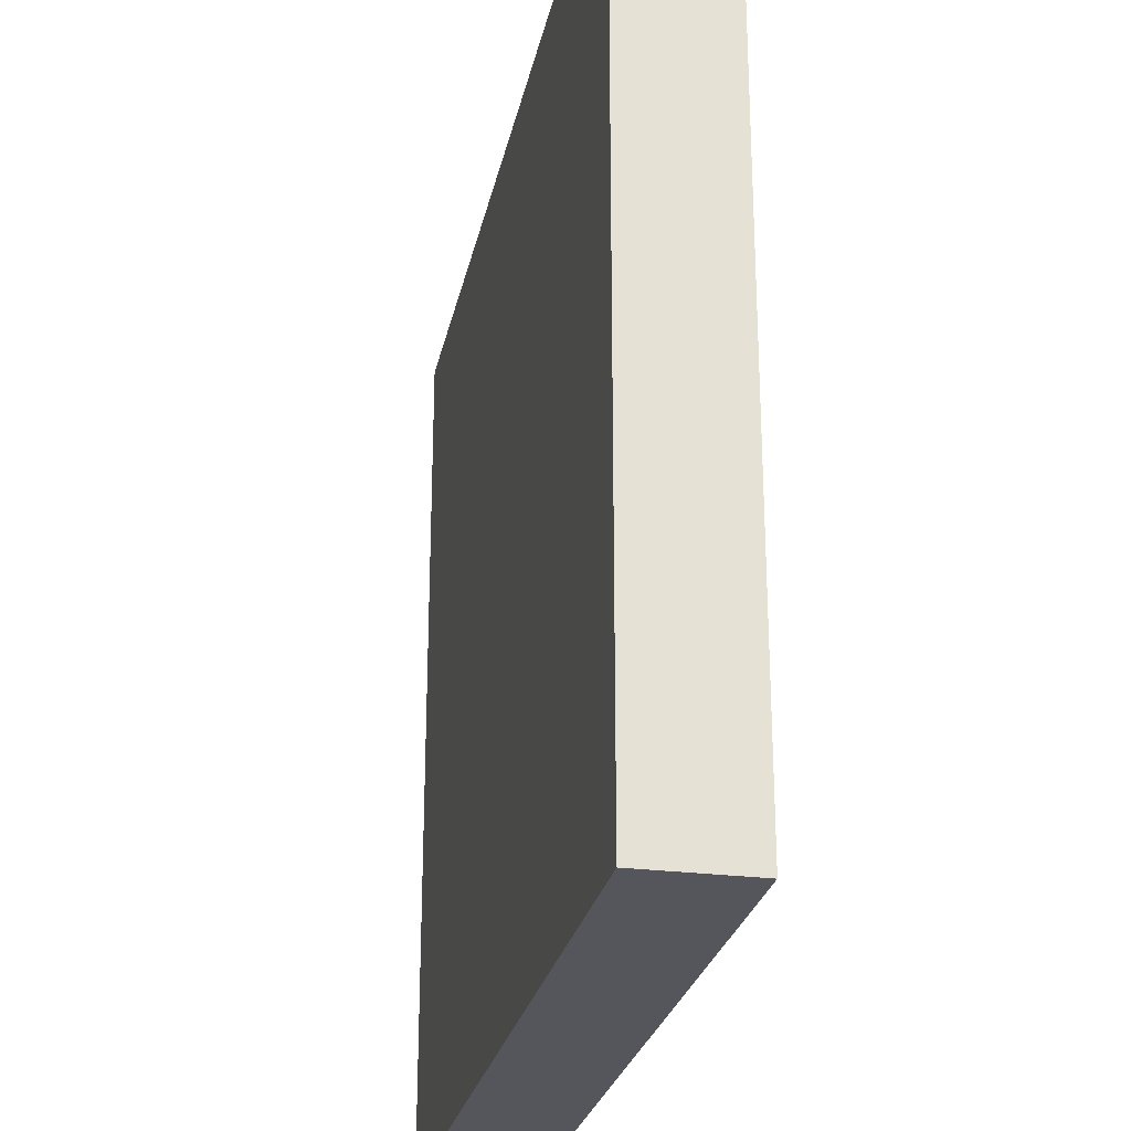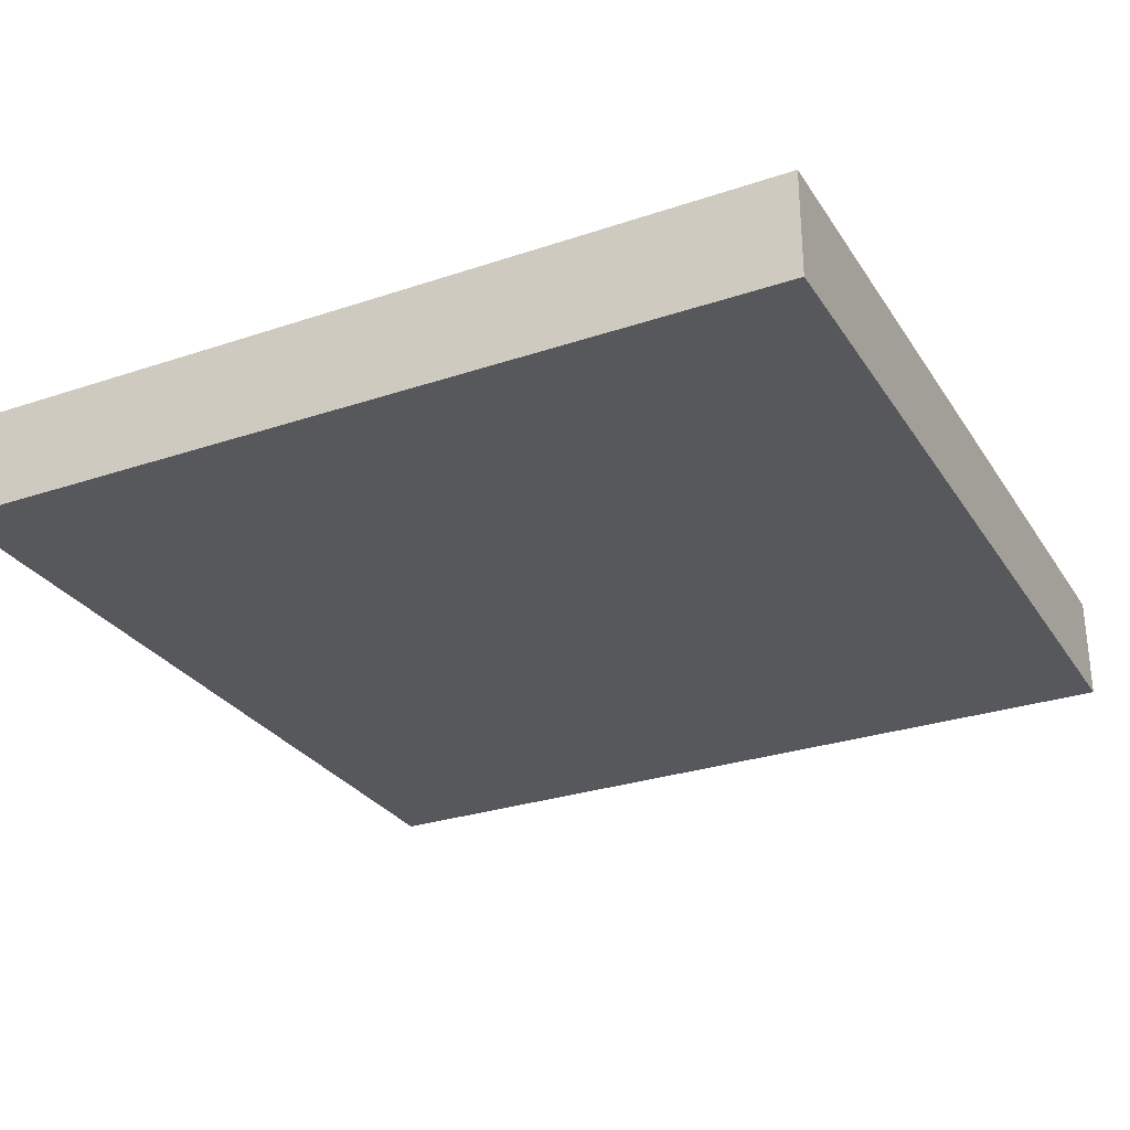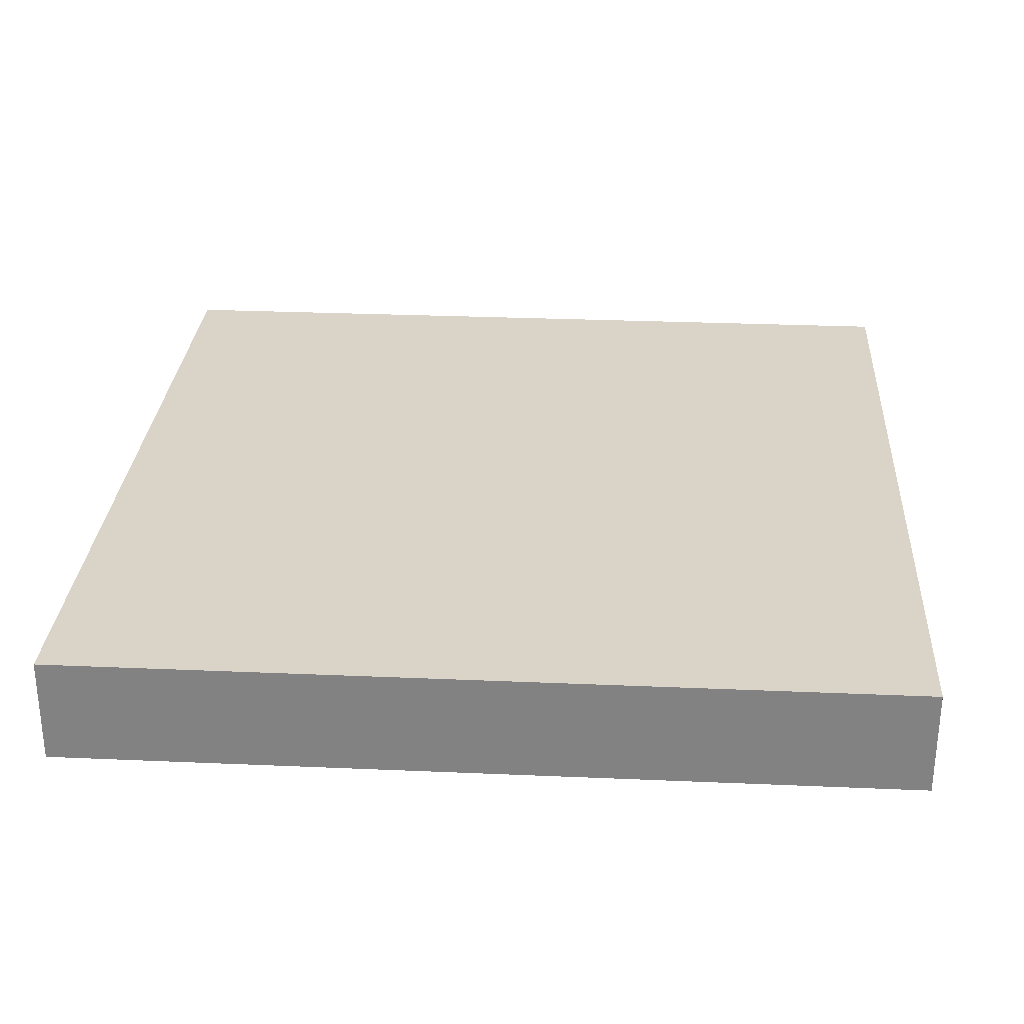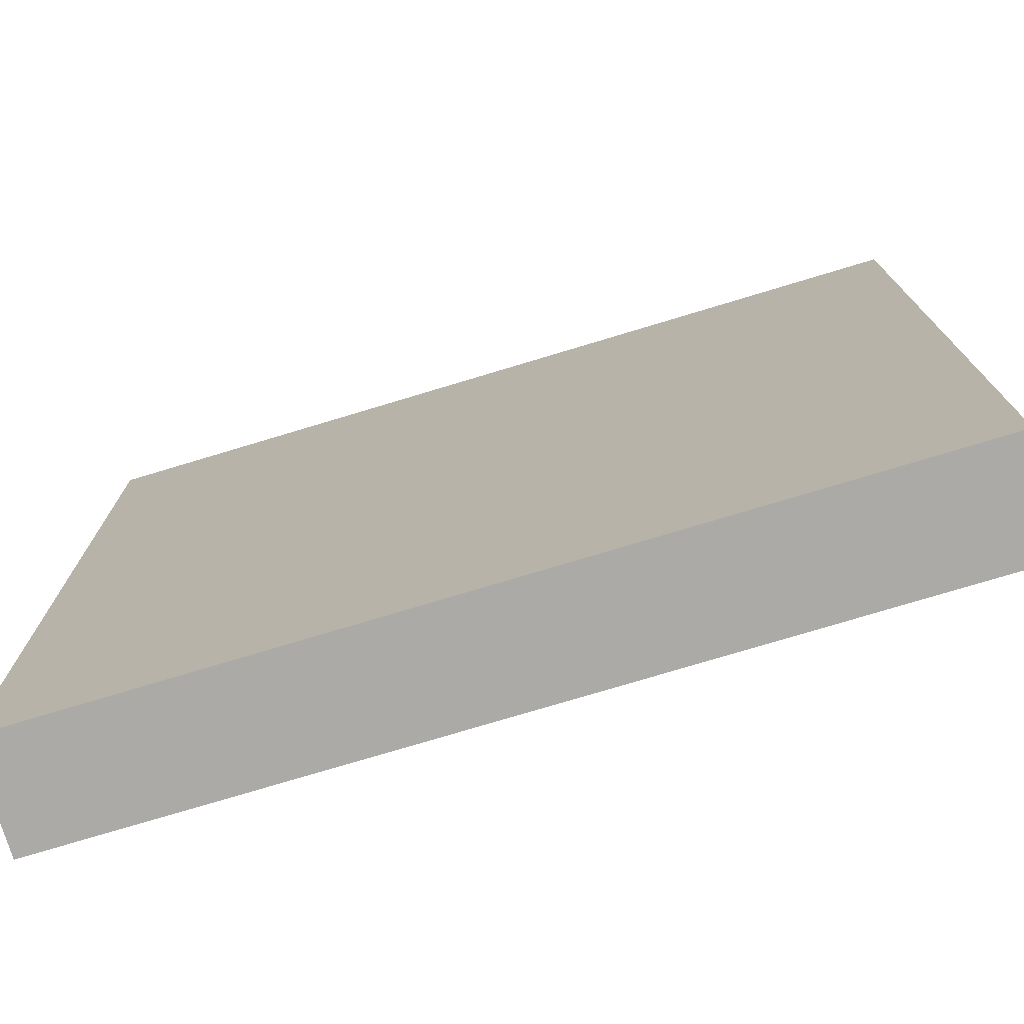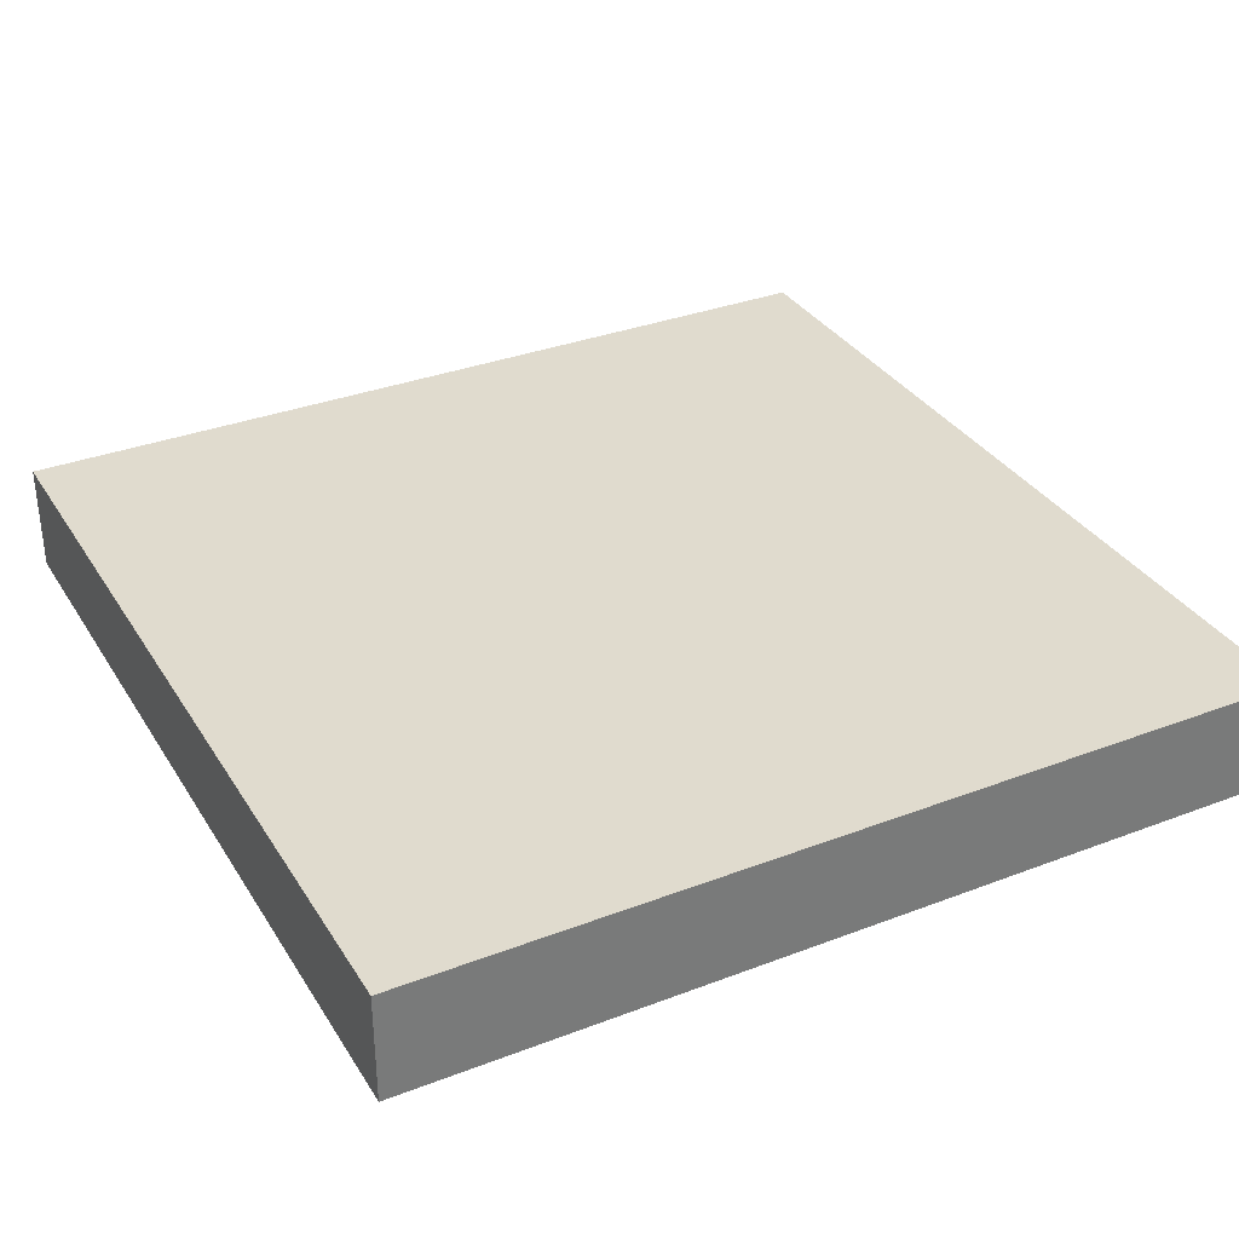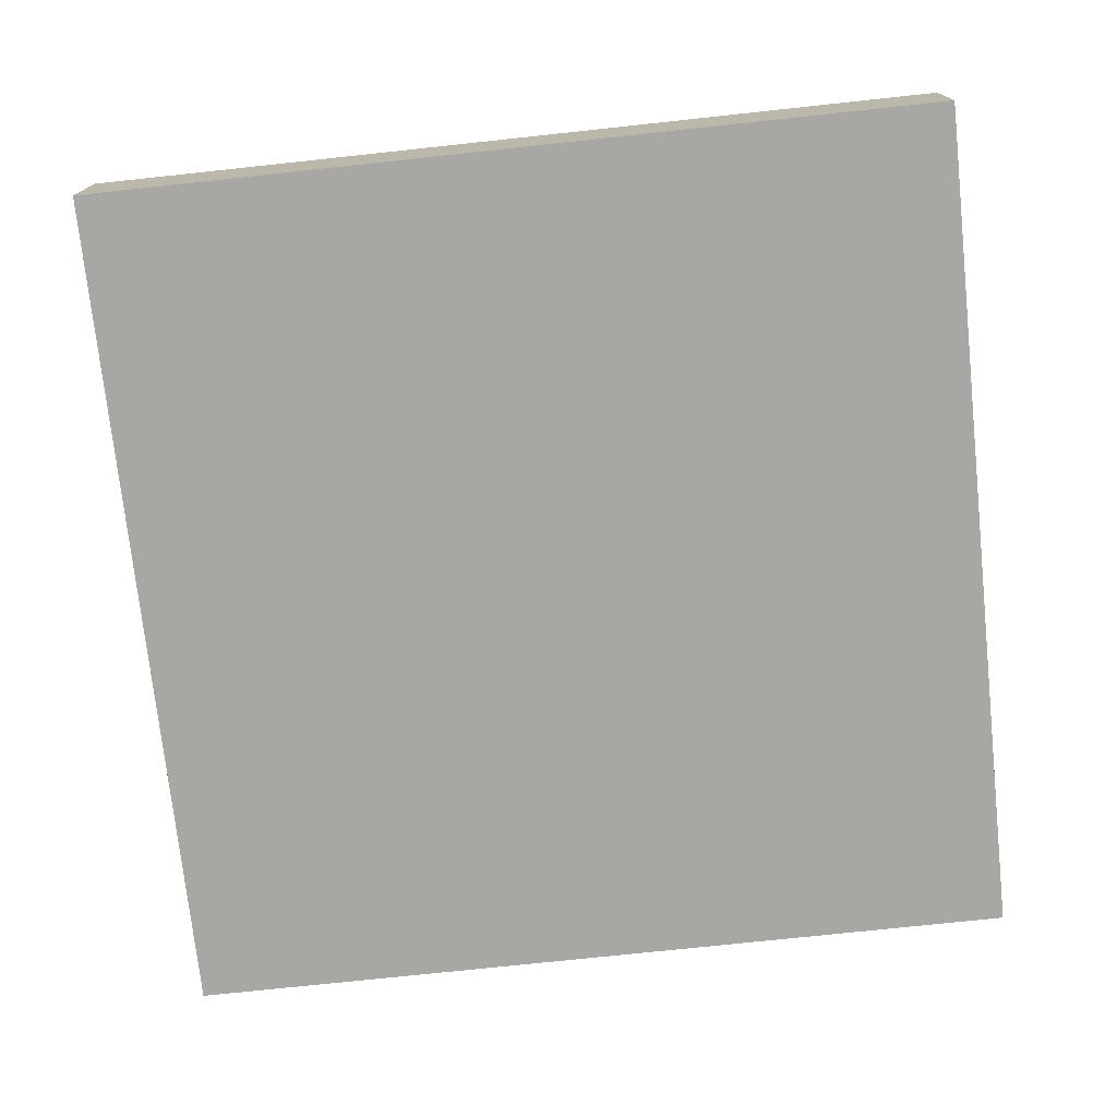
<metadata>
{"format":"obj","ext":"obj","renderer":"f3d","projection":"perspective","resolution":1024,"background":"white","views":[{"elev":-26.2,"azim":-101.5,"up":"+Y"},{"elev":-28.7,"azim":-153.3,"up":"+Z"},{"elev":28.7,"azim":93.7,"up":"+Z"},{"elev":-75.7,"azim":-163.2,"up":"+Y"},{"elev":33.7,"azim":62.5,"up":"+Z"},{"elev":-74.5,"azim":6.1,"up":"+Z"}]}
</metadata>
<code>
v -64 161 0
v -64 160 0
v -64 160 1
v -64 161 1
v -63 160 0
v -63 160 1
v -63 161 0
v -63 161 1
v -64 162 0
v -64 162 1
v -63 162 0
v -63 162 1
v -64 163 0
v -64 163 1
v -63 163 0
v -63 163 1
v -64 164 0
v -64 164 1
v -63 164 0
v -63 164 1
v -64 165 0
v -64 165 1
v -63 165 0
v -63 165 1
v -64 166 0
v -64 166 1
v -63 166 0
v -63 166 1
v -64 167 0
v -64 167 1
v -63 167 0
v -63 167 1
v -64 168 0
v -64 168 1
v -63 168 1
v -63 168 0
v -62 160 0
v -62 160 1
v -62 161 0
v -62 161 1
v -62 162 0
v -62 162 1
v -62 163 0
v -62 163 1
v -62 164 0
v -62 164 1
v -62 165 0
v -62 165 1
v -62 166 0
v -62 166 1
v -62 167 0
v -62 167 1
v -62 168 1
v -62 168 0
v -61 160 0
v -61 160 1
v -61 161 0
v -61 161 1
v -61 162 0
v -61 162 1
v -61 163 0
v -61 163 1
v -61 164 0
v -61 164 1
v -61 165 0
v -61 165 1
v -61 166 0
v -61 166 1
v -61 167 0
v -61 167 1
v -61 168 1
v -61 168 0
v -60 160 0
v -60 160 1
v -60 161 0
v -60 161 1
v -60 162 0
v -60 162 1
v -60 163 0
v -60 163 1
v -60 164 0
v -60 164 1
v -60 165 0
v -60 165 1
v -60 166 0
v -60 166 1
v -60 167 0
v -60 167 1
v -60 168 1
v -60 168 0
v -59 160 0
v -59 160 1
v -59 161 0
v -59 161 1
v -59 162 0
v -59 162 1
v -59 163 0
v -59 163 1
v -59 164 0
v -59 164 1
v -59 165 0
v -59 165 1
v -59 166 0
v -59 166 1
v -59 167 0
v -59 167 1
v -59 168 1
v -59 168 0
v -58 160 0
v -58 160 1
v -58 161 0
v -58 161 1
v -58 162 0
v -58 162 1
v -58 163 0
v -58 163 1
v -58 164 0
v -58 164 1
v -58 165 0
v -58 165 1
v -58 166 0
v -58 166 1
v -58 167 0
v -58 167 1
v -58 168 1
v -58 168 0
v -57 160 0
v -57 160 1
v -57 161 0
v -57 161 1
v -57 162 0
v -57 162 1
v -57 163 0
v -57 163 1
v -57 164 0
v -57 164 1
v -57 165 0
v -57 165 1
v -57 166 0
v -57 166 1
v -57 167 0
v -57 167 1
v -57 168 1
v -57 168 0
v -56 161 1
v -56 160 1
v -56 160 0
v -56 161 0
v -56 162 1
v -56 162 0
v -56 163 1
v -56 163 0
v -56 164 1
v -56 164 0
v -56 165 1
v -56 165 0
v -56 166 1
v -56 166 0
v -56 167 1
v -56 167 0
v -56 168 1
v -56 168 0
g 101_Piece0_20_0
f 1 2 3 4
f 3 2 5 6
f 7 5 2 1
f 4 3 6 8
f 9 1 4 10
f 11 7 1 9
f 10 4 8 12
f 13 9 10 14
f 15 11 9 13
f 14 10 12 16
f 17 13 14 18
f 19 15 13 17
f 18 14 16 20
f 21 17 18 22
f 23 19 17 21
f 22 18 20 24
f 25 21 22 26
f 27 23 21 25
f 26 22 24 28
f 29 25 26 30
f 31 27 25 29
f 30 26 28 32
f 33 29 30 34
f 33 34 35 36
f 36 31 29 33
f 34 30 32 35
f 6 5 37 38
f 39 37 5 7
f 8 6 38 40
f 41 39 7 11
f 12 8 40 42
f 43 41 11 15
f 16 12 42 44
f 45 43 15 19
f 20 16 44 46
f 47 45 19 23
f 24 20 46 48
f 49 47 23 27
f 28 24 48 50
f 51 49 27 31
f 32 28 50 52
f 36 35 53 54
f 54 51 31 36
f 35 32 52 53
f 38 37 55 56
f 57 55 37 39
f 40 38 56 58
f 59 57 39 41
f 42 40 58 60
f 61 59 41 43
f 44 42 60 62
f 63 61 43 45
f 46 44 62 64
f 65 63 45 47
f 48 46 64 66
f 67 65 47 49
f 50 48 66 68
f 69 67 49 51
f 52 50 68 70
f 54 53 71 72
f 72 69 51 54
f 53 52 70 71
f 56 55 73 74
f 75 73 55 57
f 58 56 74 76
f 77 75 57 59
f 60 58 76 78
f 79 77 59 61
f 62 60 78 80
f 81 79 61 63
f 64 62 80 82
f 83 81 63 65
f 66 64 82 84
f 85 83 65 67
f 68 66 84 86
f 87 85 67 69
f 70 68 86 88
f 72 71 89 90
f 90 87 69 72
f 71 70 88 89
f 74 73 91 92
f 93 91 73 75
f 76 74 92 94
f 95 93 75 77
f 78 76 94 96
f 97 95 77 79
f 80 78 96 98
f 99 97 79 81
f 82 80 98 100
f 101 99 81 83
f 84 82 100 102
f 103 101 83 85
f 86 84 102 104
f 105 103 85 87
f 88 86 104 106
f 90 89 107 108
f 108 105 87 90
f 89 88 106 107
f 92 91 109 110
f 111 109 91 93
f 94 92 110 112
f 113 111 93 95
f 96 94 112 114
f 115 113 95 97
f 98 96 114 116
f 117 115 97 99
f 100 98 116 118
f 119 117 99 101
f 102 100 118 120
f 121 119 101 103
f 104 102 120 122
f 123 121 103 105
f 106 104 122 124
f 108 107 125 126
f 126 123 105 108
f 107 106 124 125
f 110 109 127 128
f 129 127 109 111
f 112 110 128 130
f 131 129 111 113
f 114 112 130 132
f 133 131 113 115
f 116 114 132 134
f 135 133 115 117
f 118 116 134 136
f 137 135 117 119
f 120 118 136 138
f 139 137 119 121
f 122 120 138 140
f 141 139 121 123
f 124 122 140 142
f 126 125 143 144
f 144 141 123 126
f 125 124 142 143
f 145 146 147 148
f 128 127 147 146
f 148 147 127 129
f 130 128 146 145
f 149 145 148 150
f 150 148 129 131
f 132 130 145 149
f 151 149 150 152
f 152 150 131 133
f 134 132 149 151
f 153 151 152 154
f 154 152 133 135
f 136 134 151 153
f 155 153 154 156
f 156 154 135 137
f 138 136 153 155
f 157 155 156 158
f 158 156 137 139
f 140 138 155 157
f 159 157 158 160
f 160 158 139 141
f 142 140 157 159
f 161 159 160 162
f 144 143 161 162
f 162 160 141 144
f 143 142 159 161

</code>
